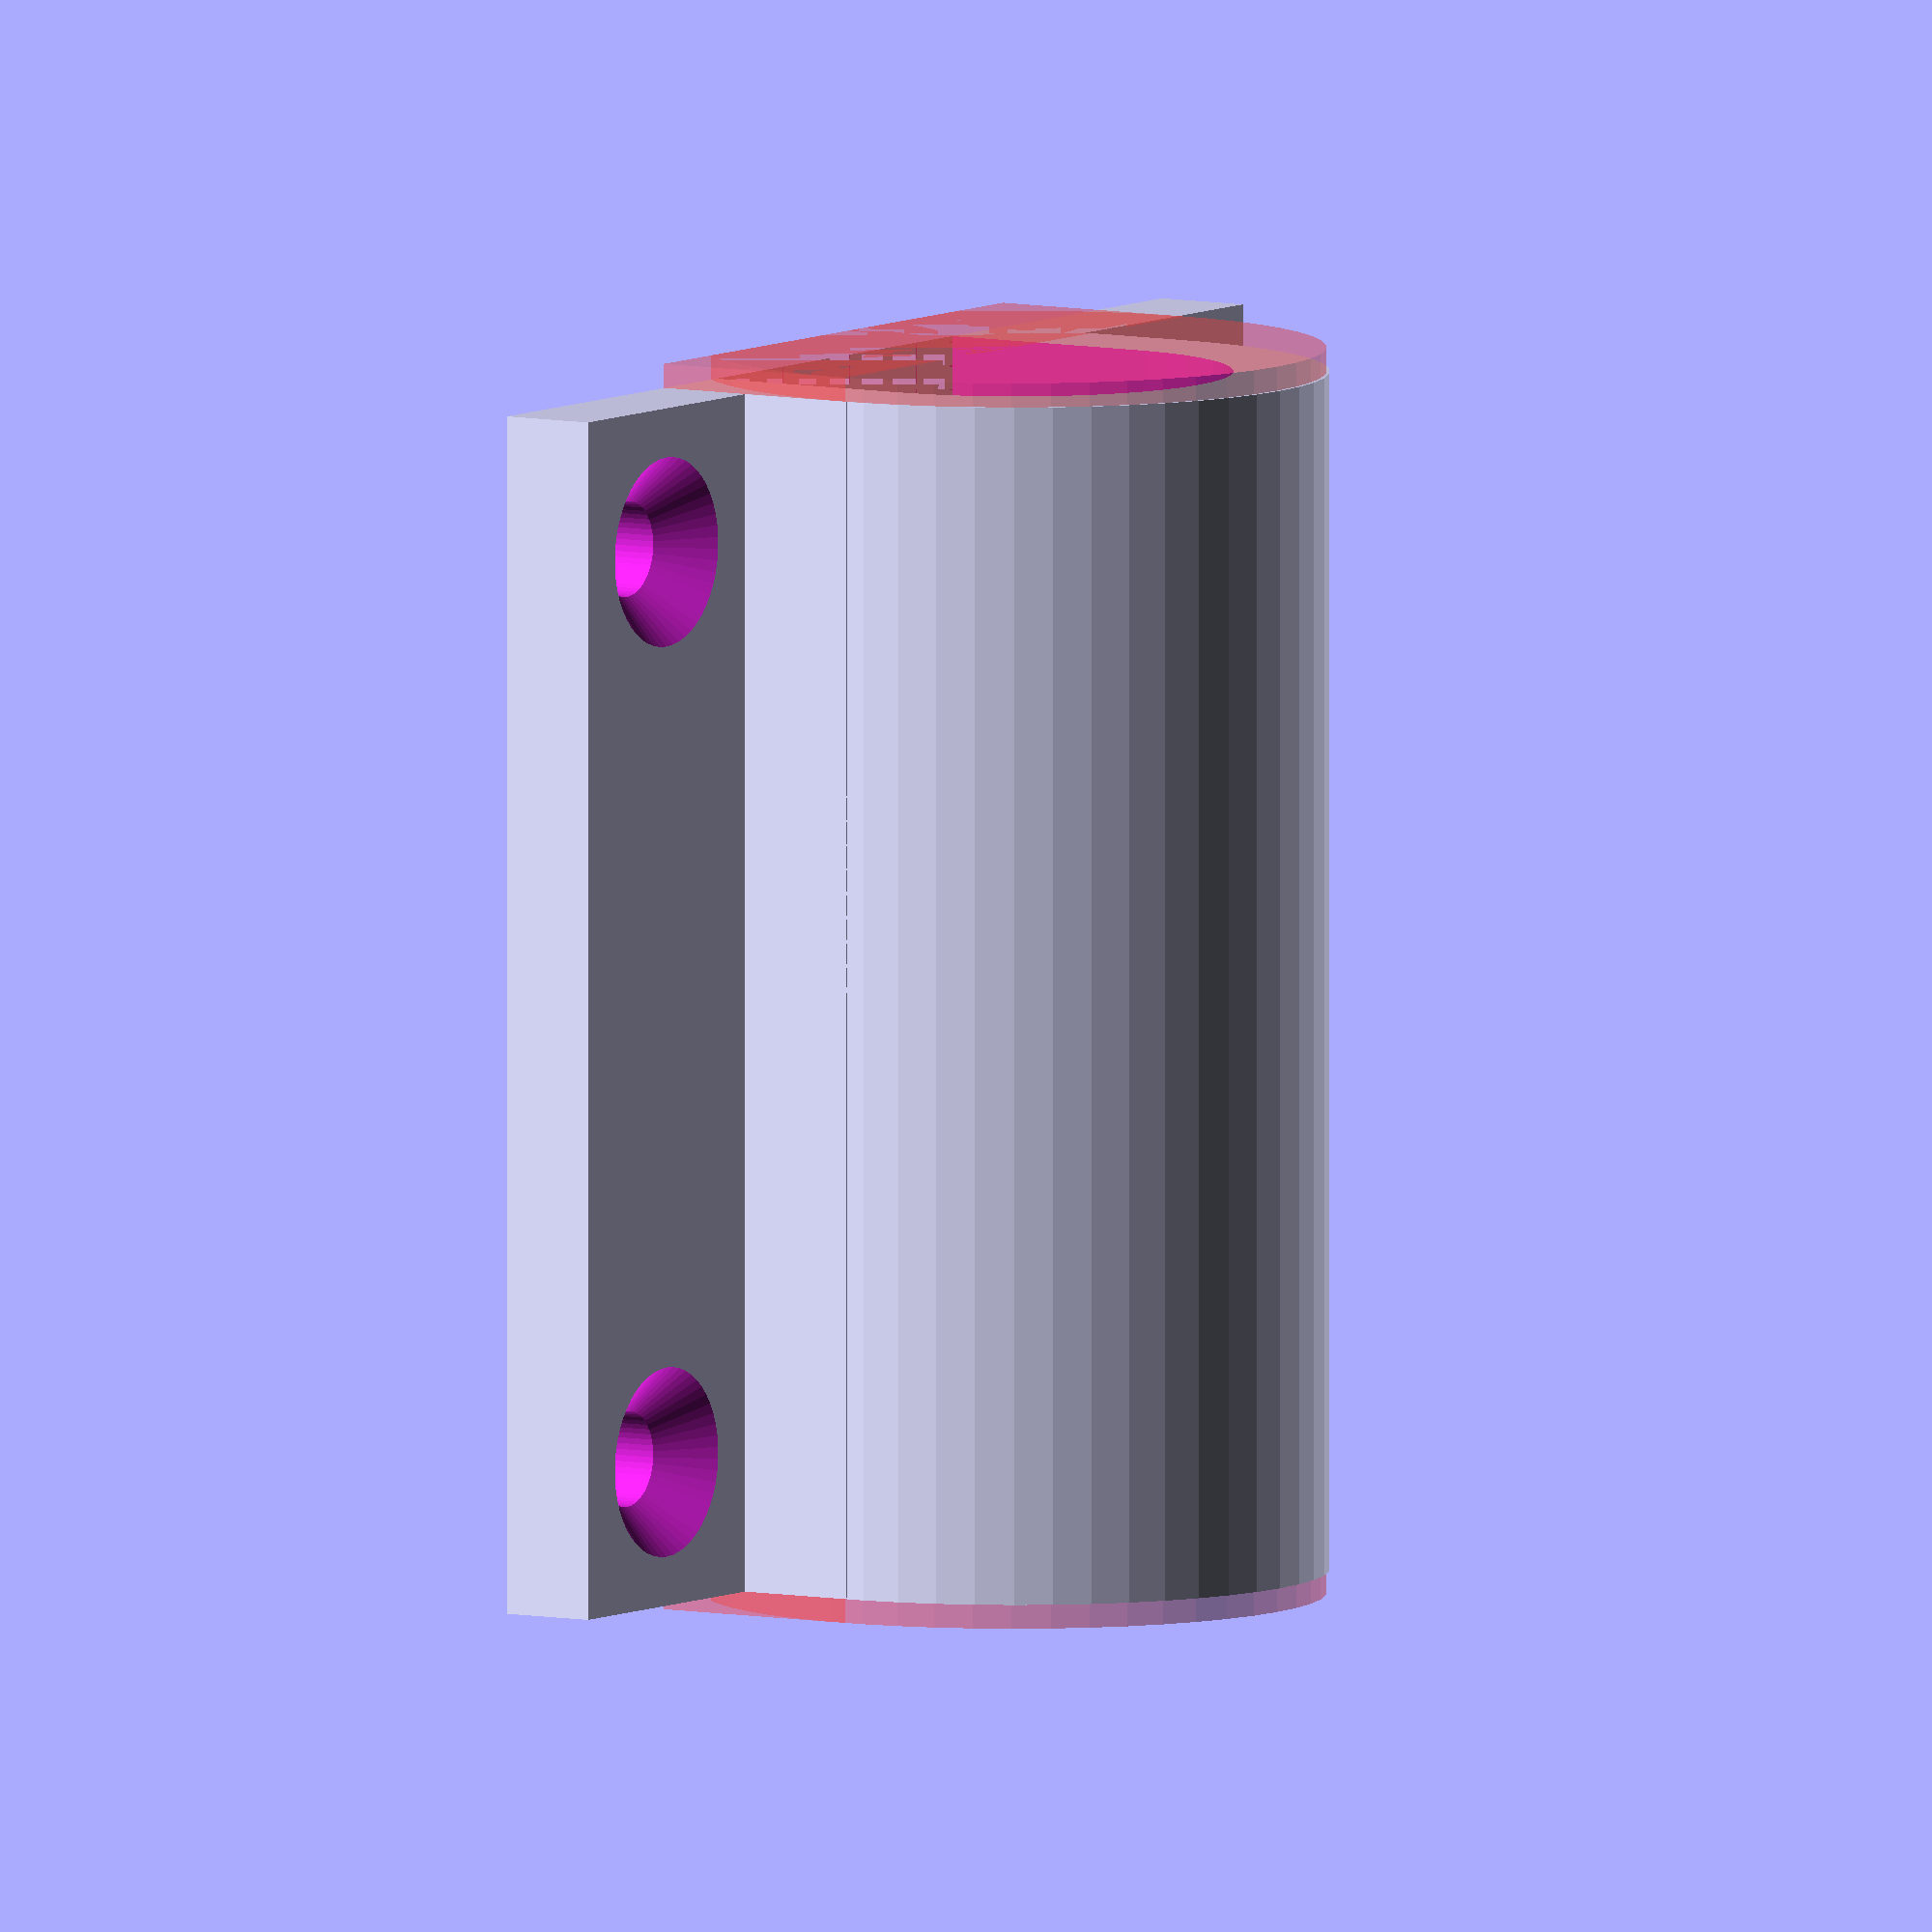
<openscad>
// Thingy to hold a cable to a wall or other surface.
// Meant to be sturdy, to support "thick" cables.

cable_diameter = 17 + 1;

holder_thickness = 4;

screw_hole_diameter = 4;
screw_counter_sunk_diameter = 8;
// screw_counter_sunk_angle = 45; Always assumed
screw_support_thickness = 4;
screw_support_width = 2;

holder_length = 50;

// Calculated fields
cable_radius = cable_diameter / 2.0;
holder_width = ( cable_radius + holder_thickness + screw_counter_sunk_diameter + 2*screw_support_width ) * 2;
holder_base_thickness = screw_support_thickness;
screw_hole_radius = screw_hole_diameter / 2.0;
screw_counter_sunk_radius = screw_counter_sunk_diameter / 2.0;

pad = 0.05;
$fn = 50;

// Its basically a block


module base() {
    translate([0,0,holder_base_thickness/2.0])
    cube([holder_length, holder_width, holder_base_thickness], center=true);
}


// Cutter and cuttee - halfpipe with base.
module half_pipe(radius, offset, length) {
    difference() {
        union() {
            translate([0,0,offset])
            rotate([0,90,0])
            cylinder(r = radius, h = length, center=true);
            translate([0,0,offset/2.0])
            cube([length, radius*2, offset], center=true);
        }
        // Cut the bottom half
        translate([0,0,-offset/2.0])
        cube([length+2*pad, radius*2, offset], center=true);        
    }        
}

// Make a simple screwhole
module screw_hole() {
    translate([0,0,-screw_counter_sunk_radius/2.0]) {
        translate([0,0,-screw_counter_sunk_radius/2.0])
        cylinder(r1 = 0, r2 = screw_counter_sunk_radius, h = screw_counter_sunk_radius);
    
        translate([0,0,-screw_support_thickness * 10])
        cylinder(r = screw_hole_radius, h = screw_support_thickness * 10);
    }
}

module all_screw_holes() {
    translate([
            holder_length/2.0-screw_counter_sunk_radius-screw_support_width,
            holder_width/2.0-screw_counter_sunk_radius-screw_support_width,
            holder_base_thickness+pad
        ]) screw_hole();
    translate([
            -(holder_length/2.0-screw_counter_sunk_radius-screw_support_width),
            holder_width/2.0-screw_counter_sunk_radius-screw_support_width,
            holder_base_thickness+pad
        ]) screw_hole();
    translate([
            holder_length/2.0-screw_counter_sunk_radius-screw_support_width,
            -(holder_width/2.0-screw_counter_sunk_radius-screw_support_width),
            holder_base_thickness+pad
        ]) screw_hole();
    translate([
            -(holder_length/2.0-screw_counter_sunk_radius-screw_support_width),
            -(holder_width/2.0-screw_counter_sunk_radius-screw_support_width),
            holder_base_thickness+pad
        ]) screw_hole();

}

module main() {
    difference() {
        base();
        translate([0,0,-pad])
        #half_pipe(cable_radius+holder_thickness-pad, cable_radius-pad, holder_length + 2);
    }
    difference() {
        half_pipe(cable_radius+holder_thickness, cable_radius, holder_length);
        half_pipe(cable_radius, cable_radius, holder_length + 2);
    }
}

difference() {
    main();
    all_screw_holes();
}

//translate([holder_length/2.0,0,cable_radius])
// sphere(r=cable_radius);
</openscad>
<views>
elev=353.3 azim=90.0 roll=302.9 proj=o view=wireframe
</views>
